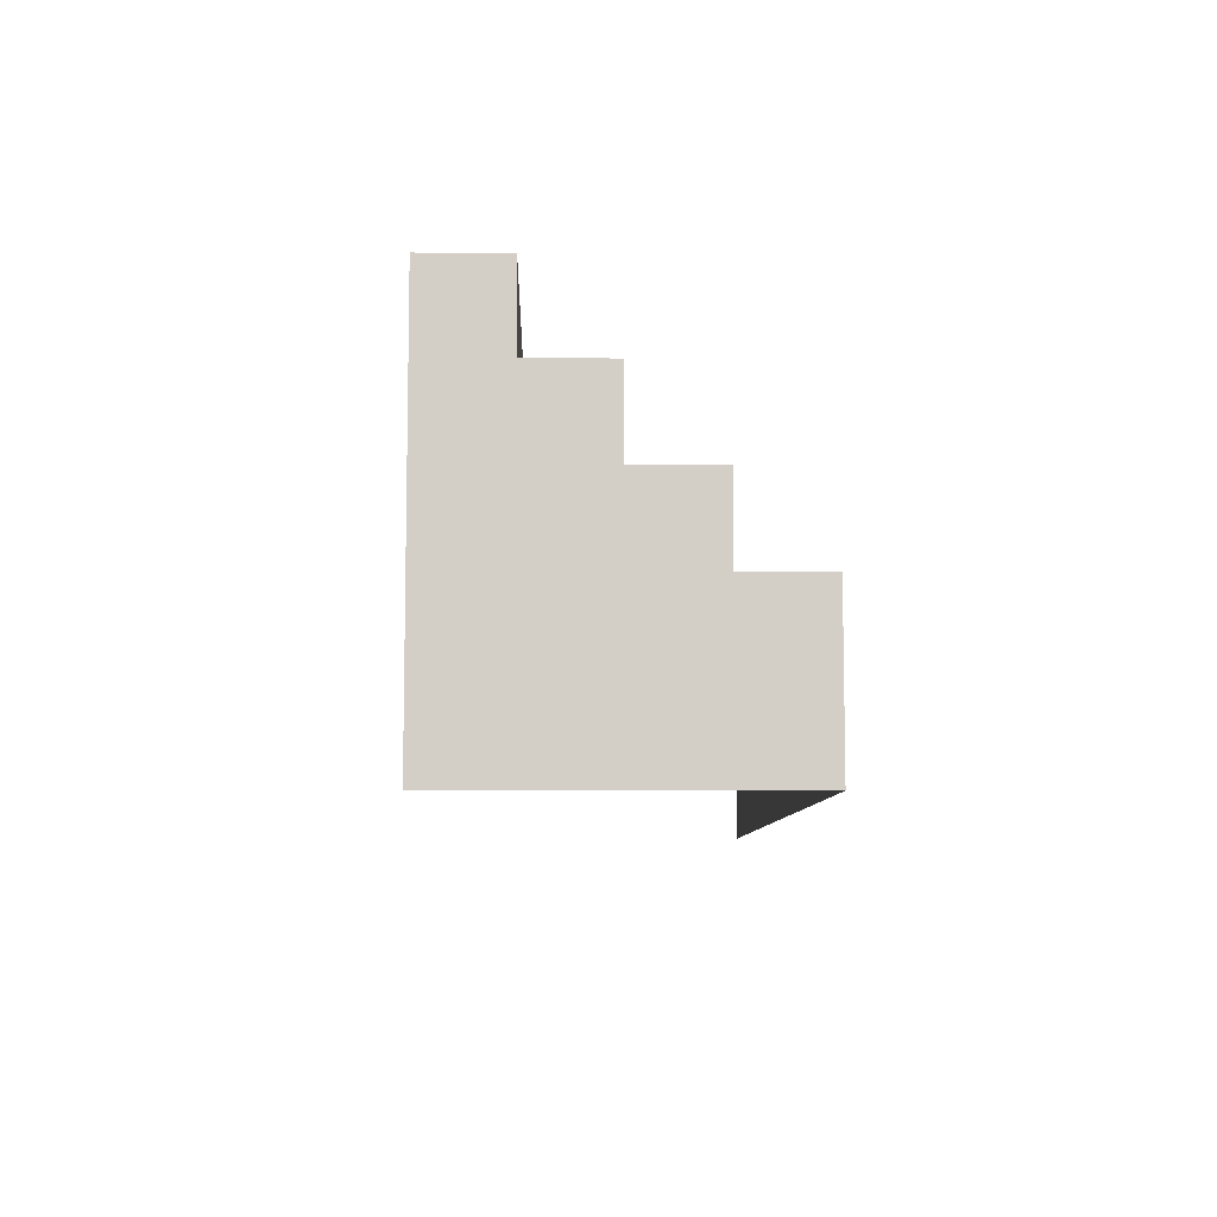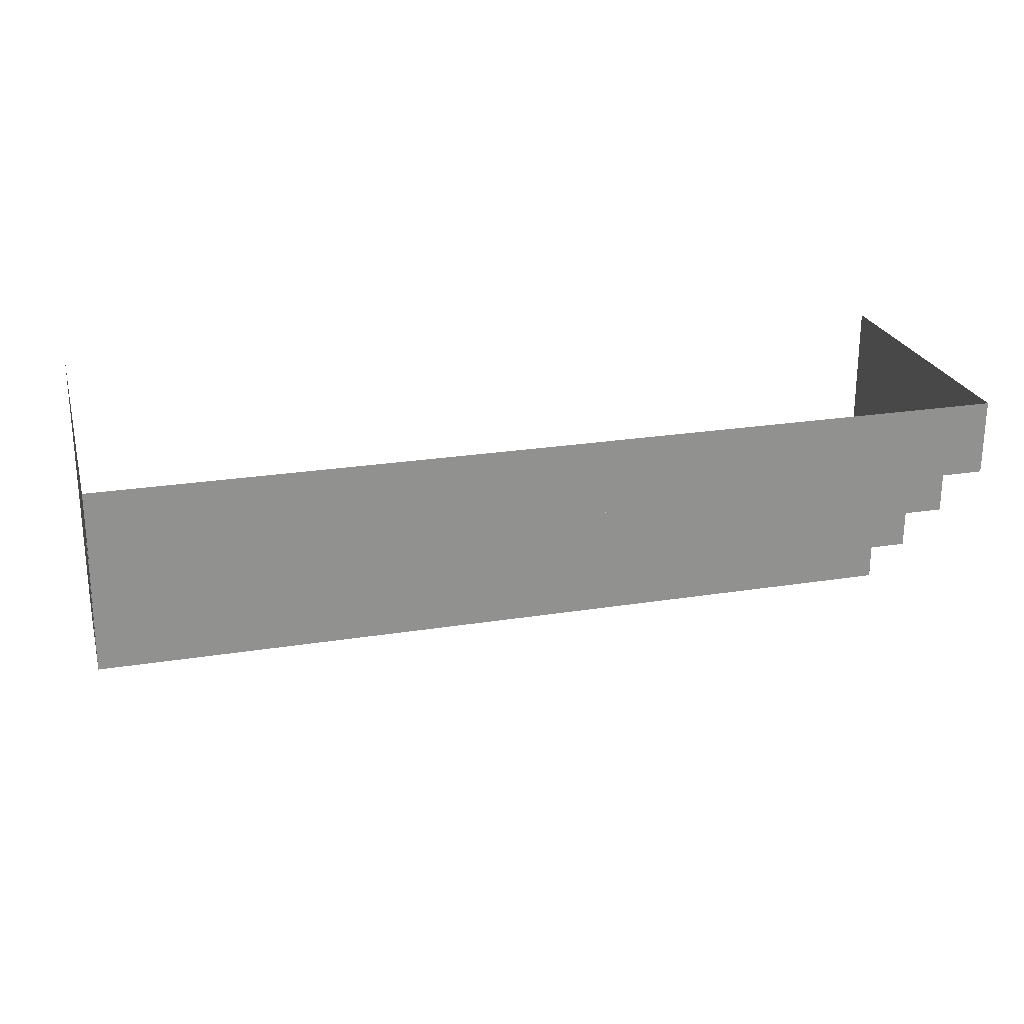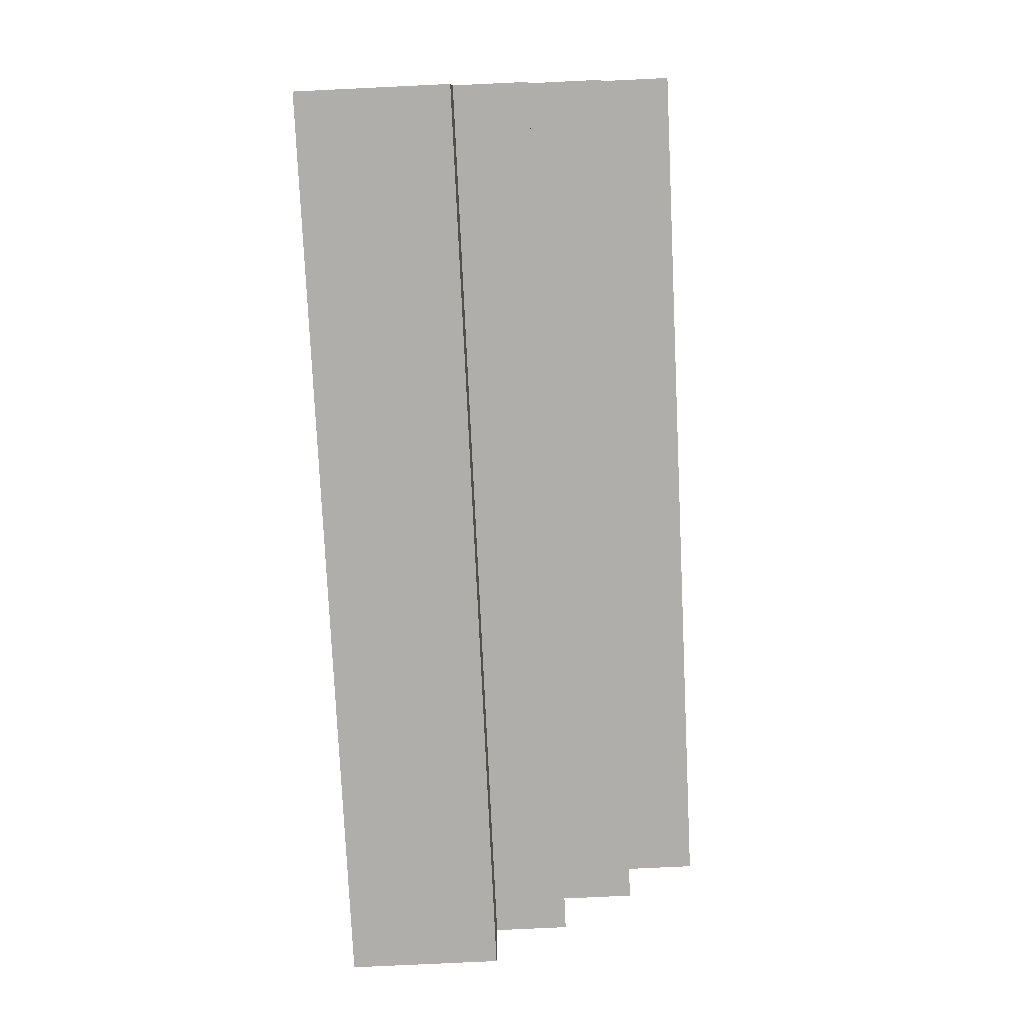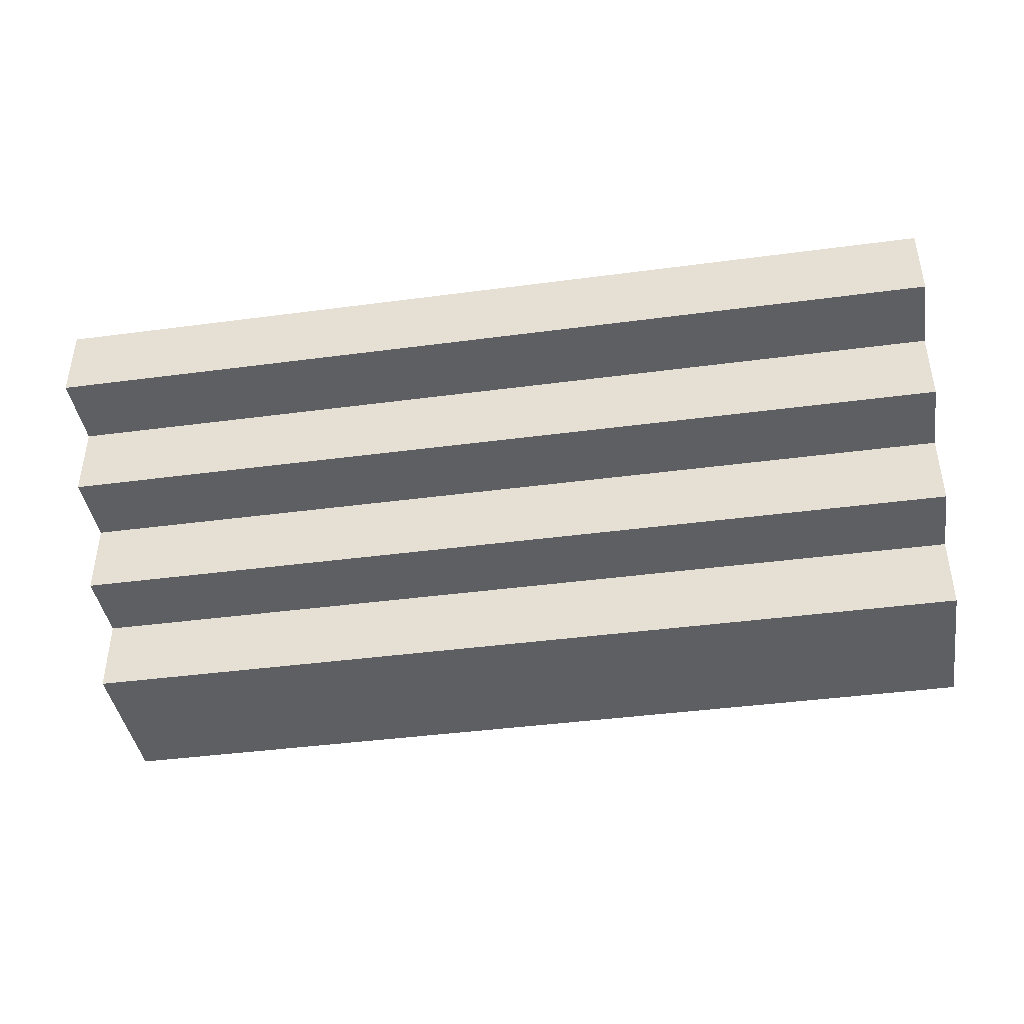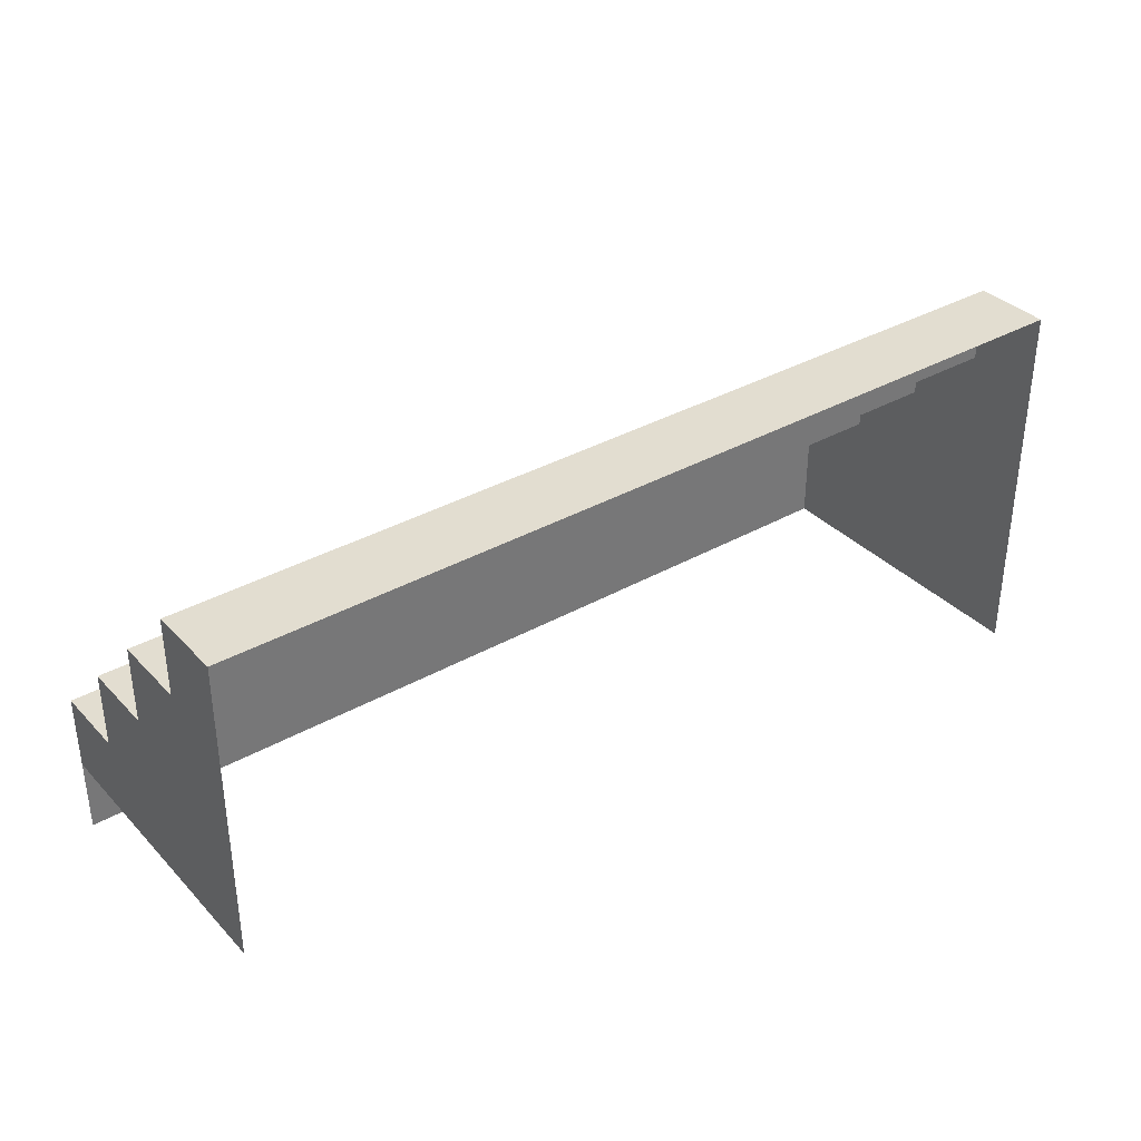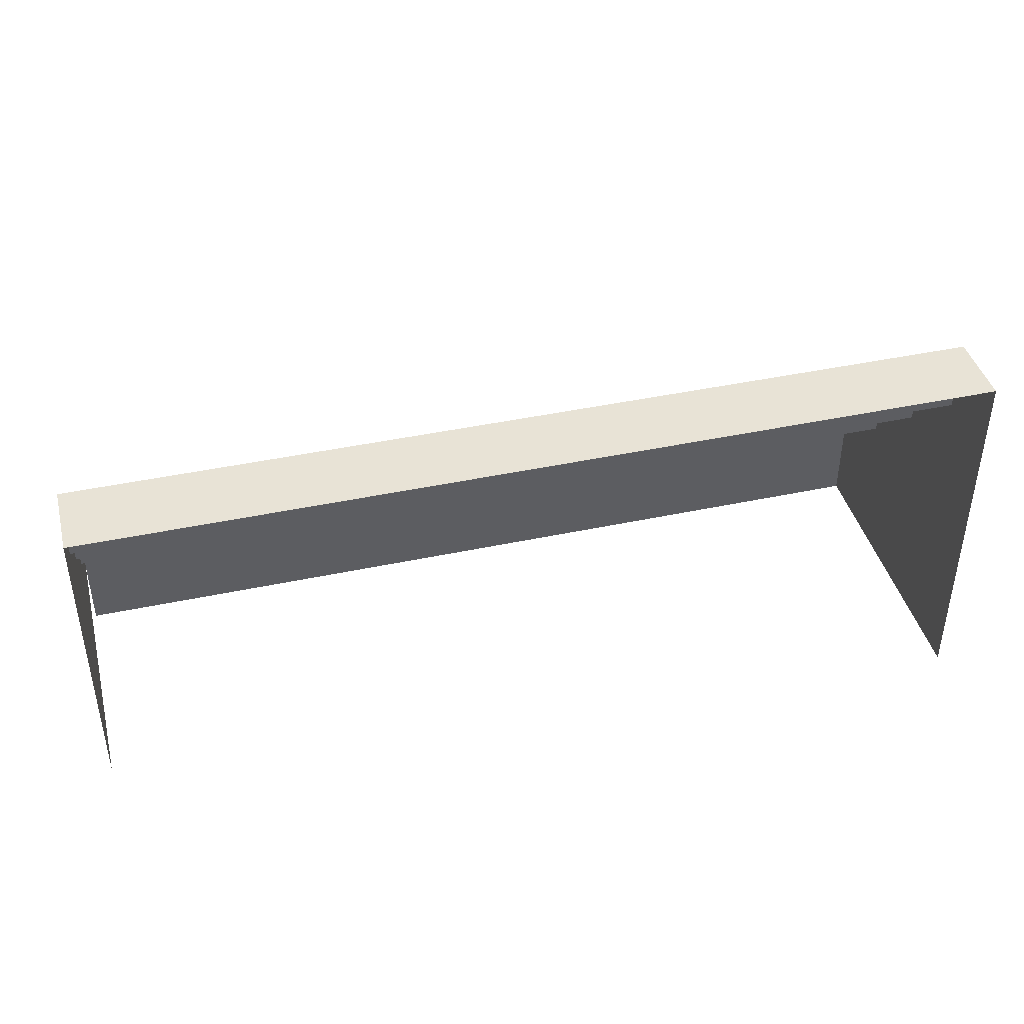
<metadata>
{"format":"obj","ext":"obj","renderer":"f3d","projection":"perspective","resolution":1024,"background":"white","views":[{"elev":-8.0,"azim":88.6,"up":"+Y"},{"elev":24.0,"azim":165.1,"up":"+Z"},{"elev":-77.9,"azim":92.7,"up":"+Z"},{"elev":-41.6,"azim":-170.9,"up":"+Z"},{"elev":35.2,"azim":-36.9,"up":"+Y"},{"elev":41.8,"azim":-14.5,"up":"+Y"}]}
</metadata>
<code>
g pb_Mesh317820
v -8 0 -2.766e-05
v 4 0 0
v -8 1 -2.766e-05
v 4 1 0
v -8 1 -2.766e-05
v 4 1 0
v -8 1 1
v 4 1 1
v -8 1 1
v 4 1 1
v -8 2 1
v 4 2 1
v -8 2 1
v 4 2 1
v -8 2 2
v 4 2 2
v -8 2 2
v 4 2 2
v -8 3 2
v 4 3 2
v -8 3 2
v 4 3 2
v -8 3 3
v 4 3 3
v -8 3 3
v 4 3 3
v -8 4 3
v 4 4 3
v -8 4 3
v 4 4 3
v -8 4 4
v 4 4 4
v 4 0 0
v 4 0 1
v 4 1 0
v 4 1 1
v 4 0 2
v 4 2 2
v 4 2 1
v 4 0 3
v 4 3 3
v 4 3 2
v 4 0 4
v 4 4 4
v 4 4 3
v -8 1 -2.766e-05
v -8 0 1
v -8 0 -2.766e-05
v -8 1 1
v -8 0 2
v -8 2 2
v -8 2 1
v -8 0 3
v -8 3 3
v -8 3 2
v -8 0 4
v -8 4 4
v -8 4 3
v 4 -1 3
v 4 0 4
v 4 0 3
v 4 -1 4
v 4 -1 2
v 4 -1 1
v 4 -1 3.731e-05
v -8 -1 -6.998e-05
v 4 -1 3.731e-05
g pb_Mesh317820_0
g pb_Mesh317820_1
f 3 2 1
f 3 4 2
f 7 6 5
f 7 8 6
f 11 10 9
f 11 12 10
f 15 14 13
f 15 16 14
f 19 18 17
f 19 20 18
f 23 22 21
f 23 24 22
f 27 26 25
f 27 28 26
f 31 30 29
f 31 32 30
f 35 34 33
f 35 36 34
f 36 37 34
f 36 38 37
f 36 39 38
f 38 40 37
f 38 41 40
f 38 42 41
f 41 43 40
f 41 44 43
f 41 45 44
f 48 47 46
f 47 49 46
f 47 50 49
f 50 51 49
f 51 52 49
f 50 53 51
f 53 54 51
f 54 55 51
f 53 56 54
f 56 57 54
f 57 58 54
f 61 60 59
f 60 62 59
f 37 61 63
f 61 59 63
f 34 37 64
f 37 63 64
f 33 34 65
f 34 64 65
f 1 2 66
f 2 67 66

</code>
